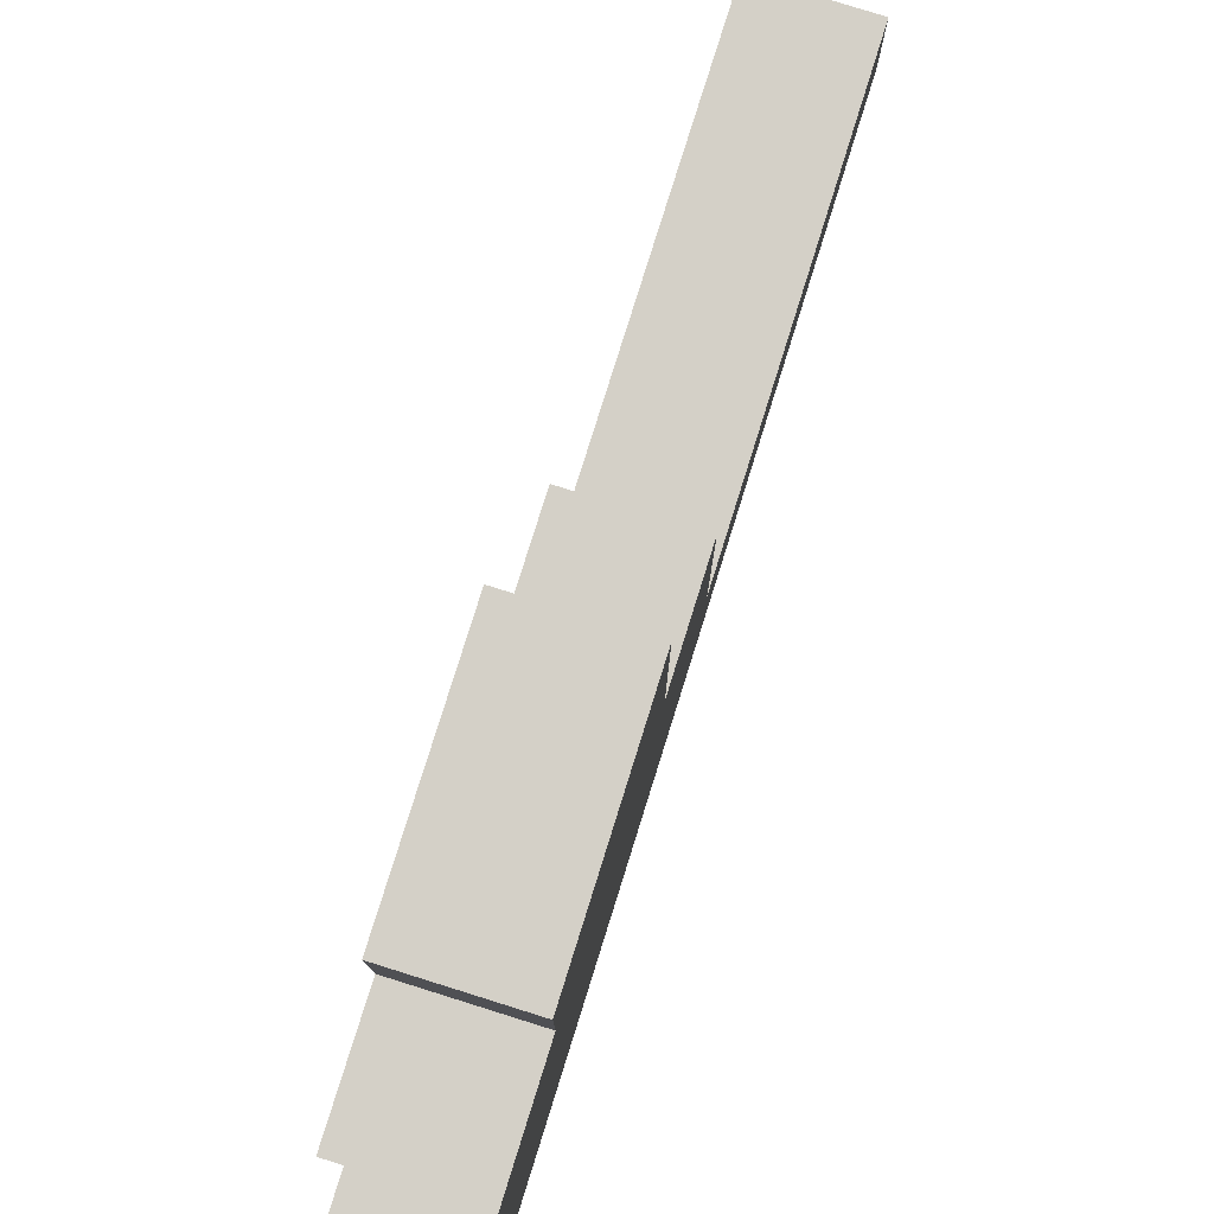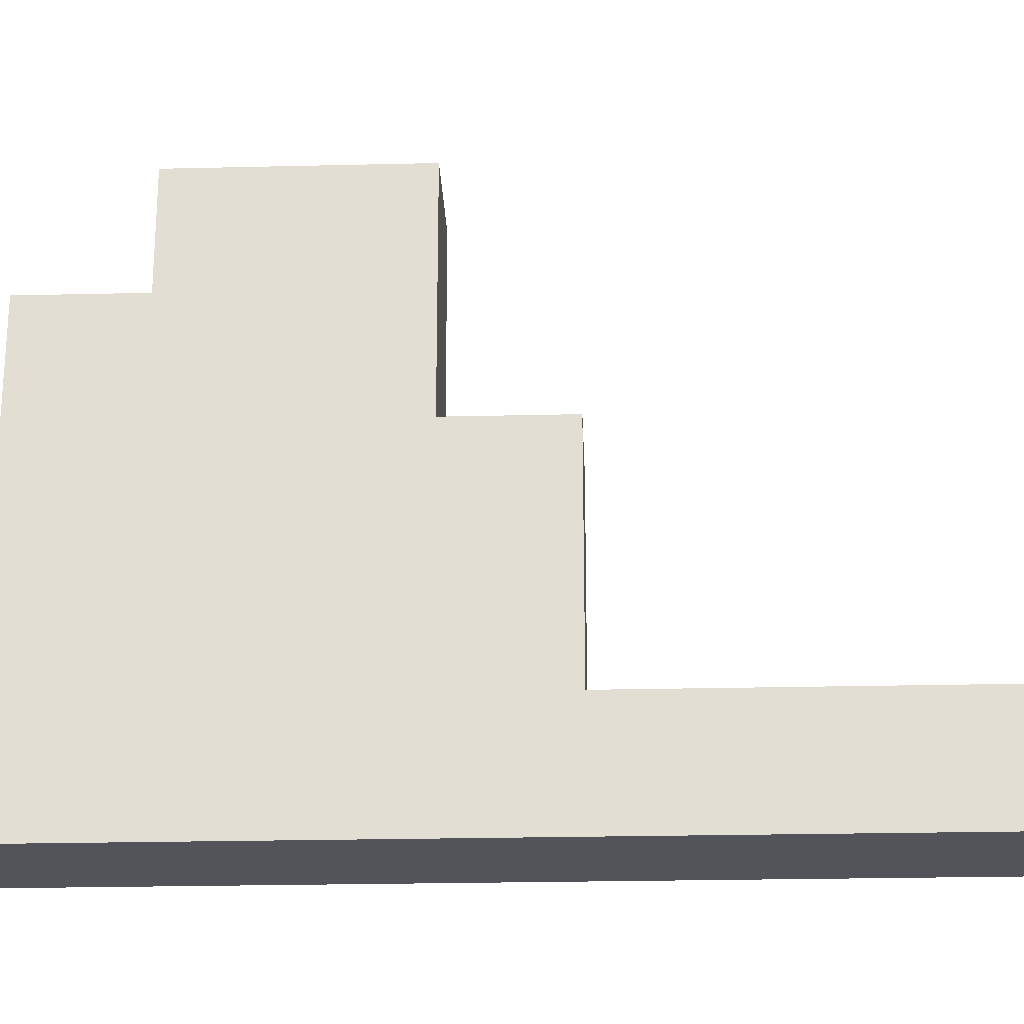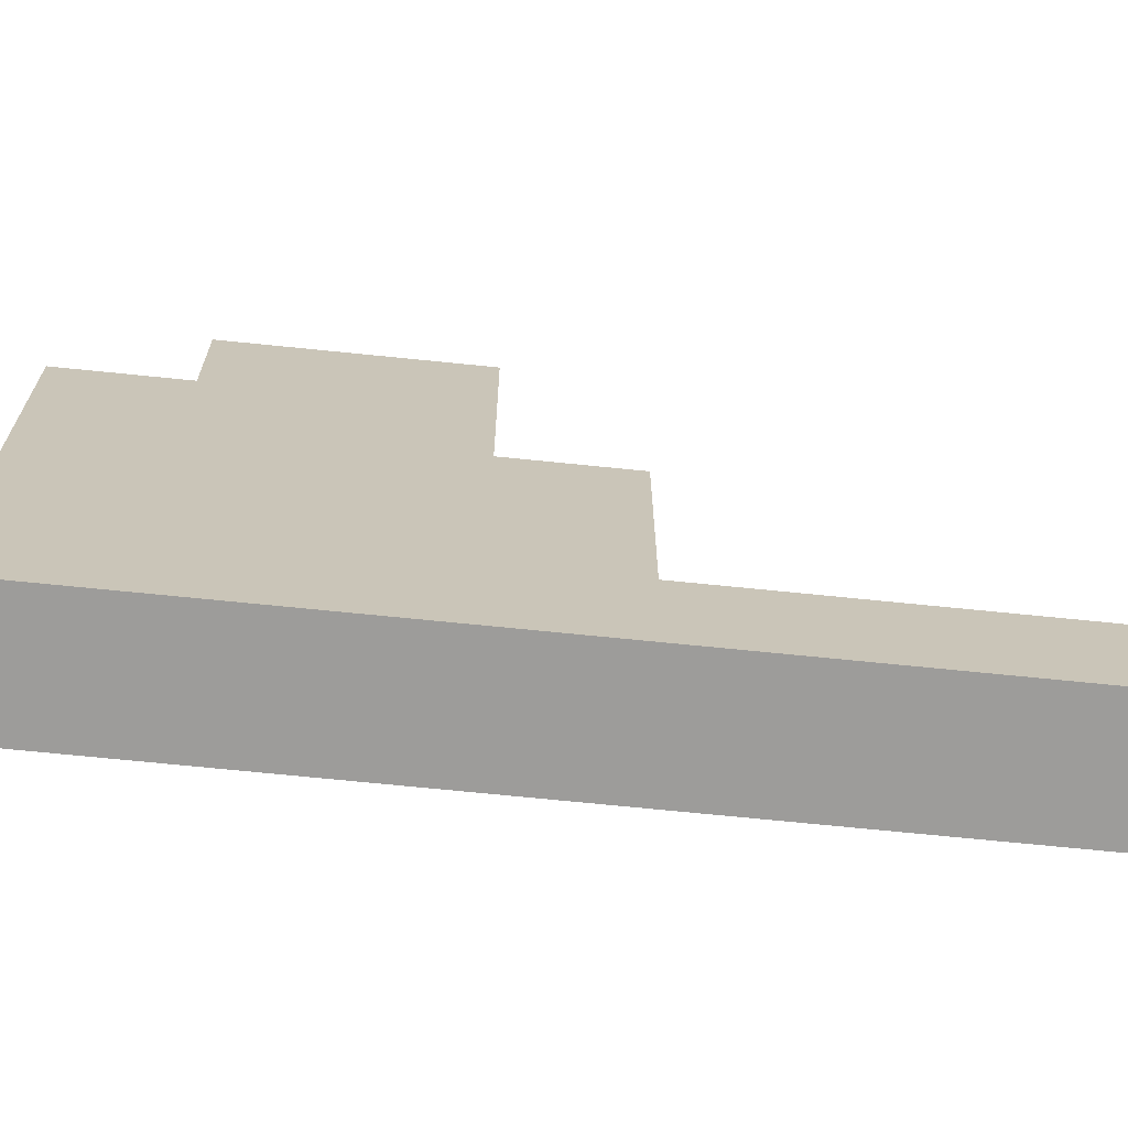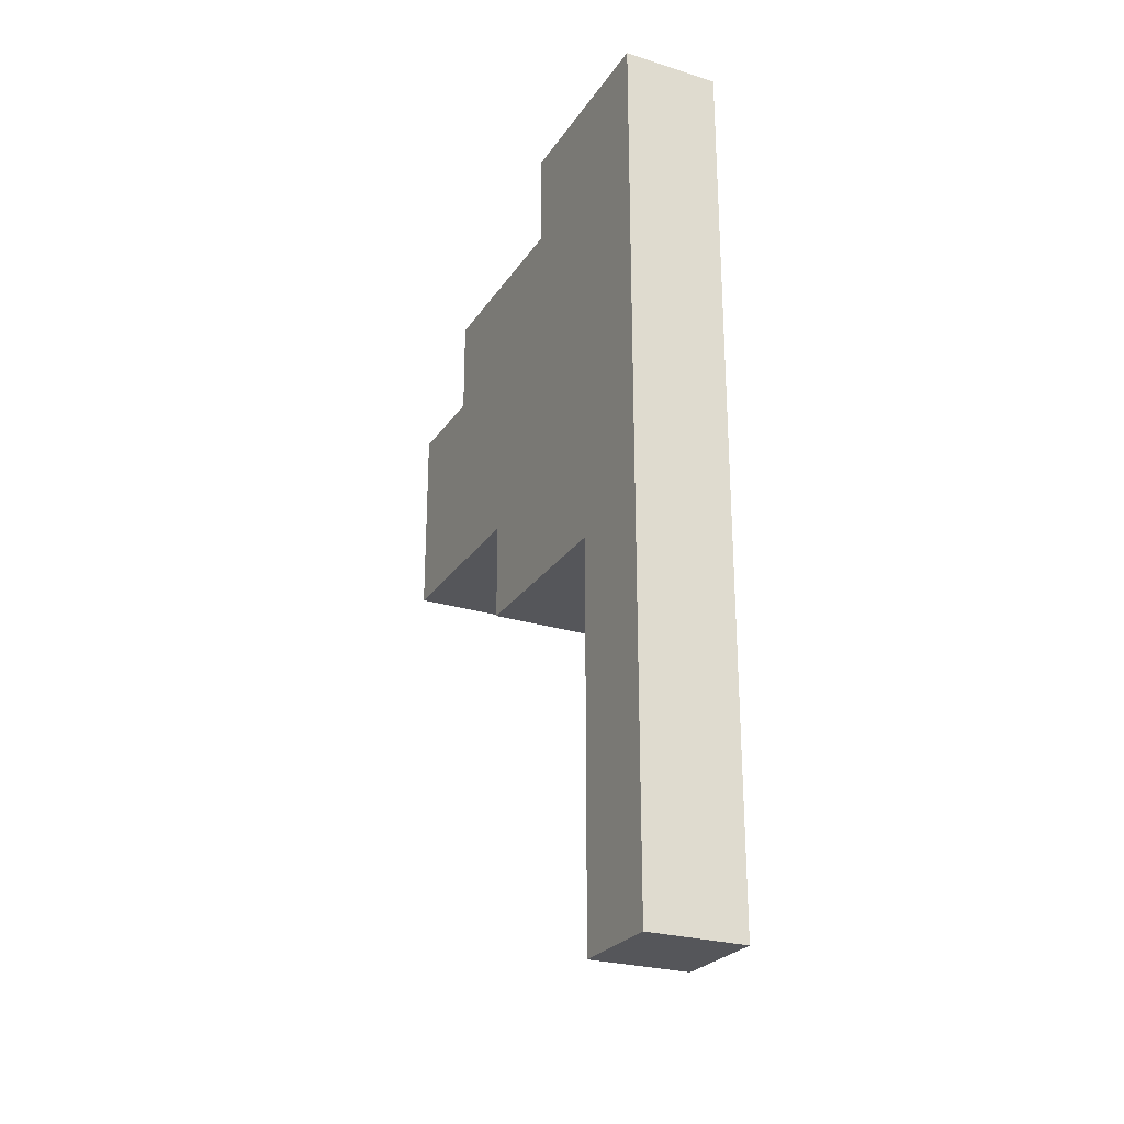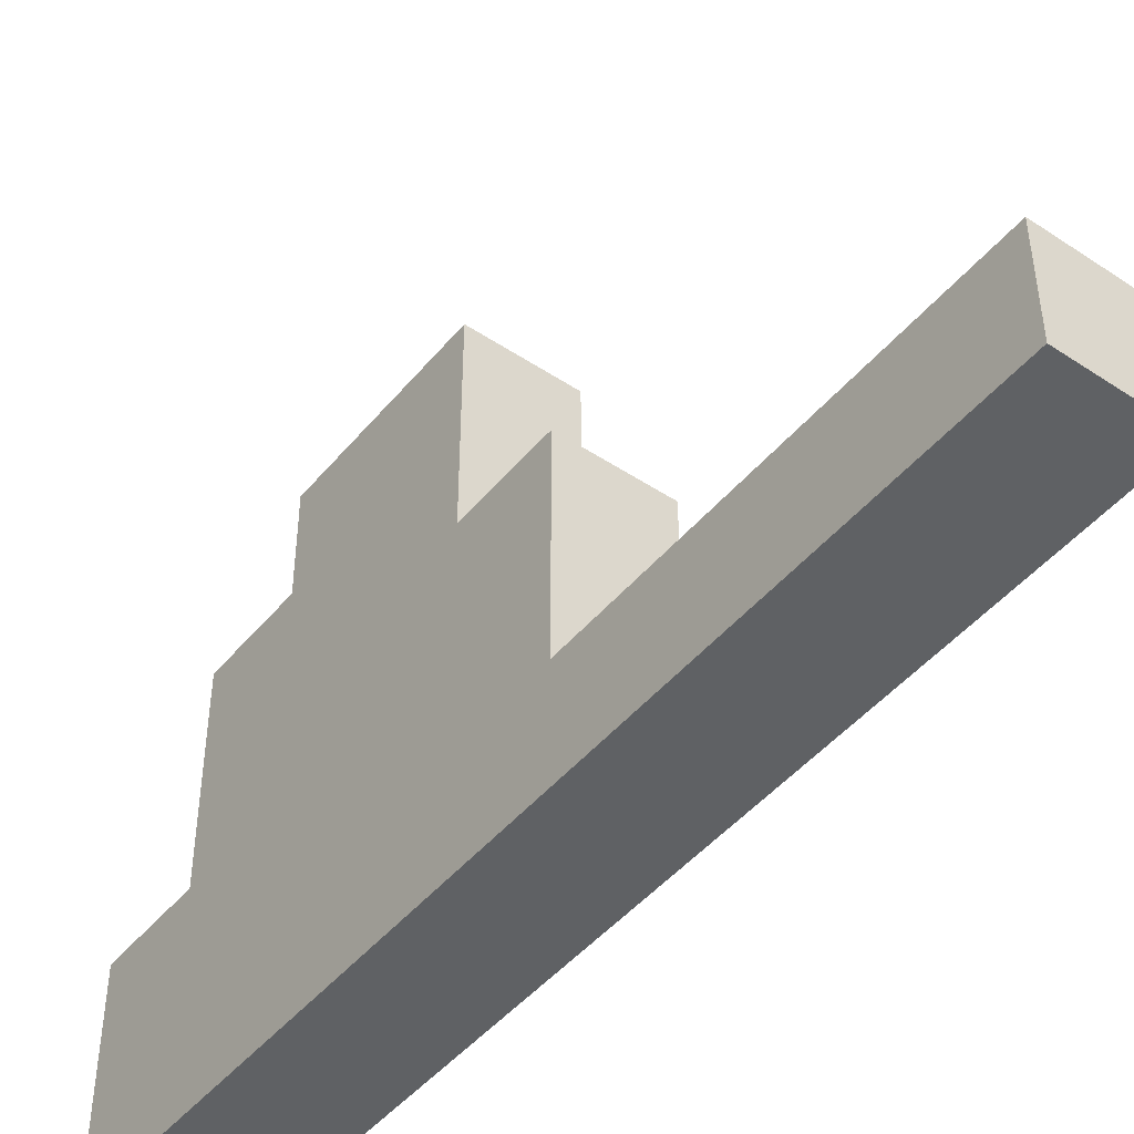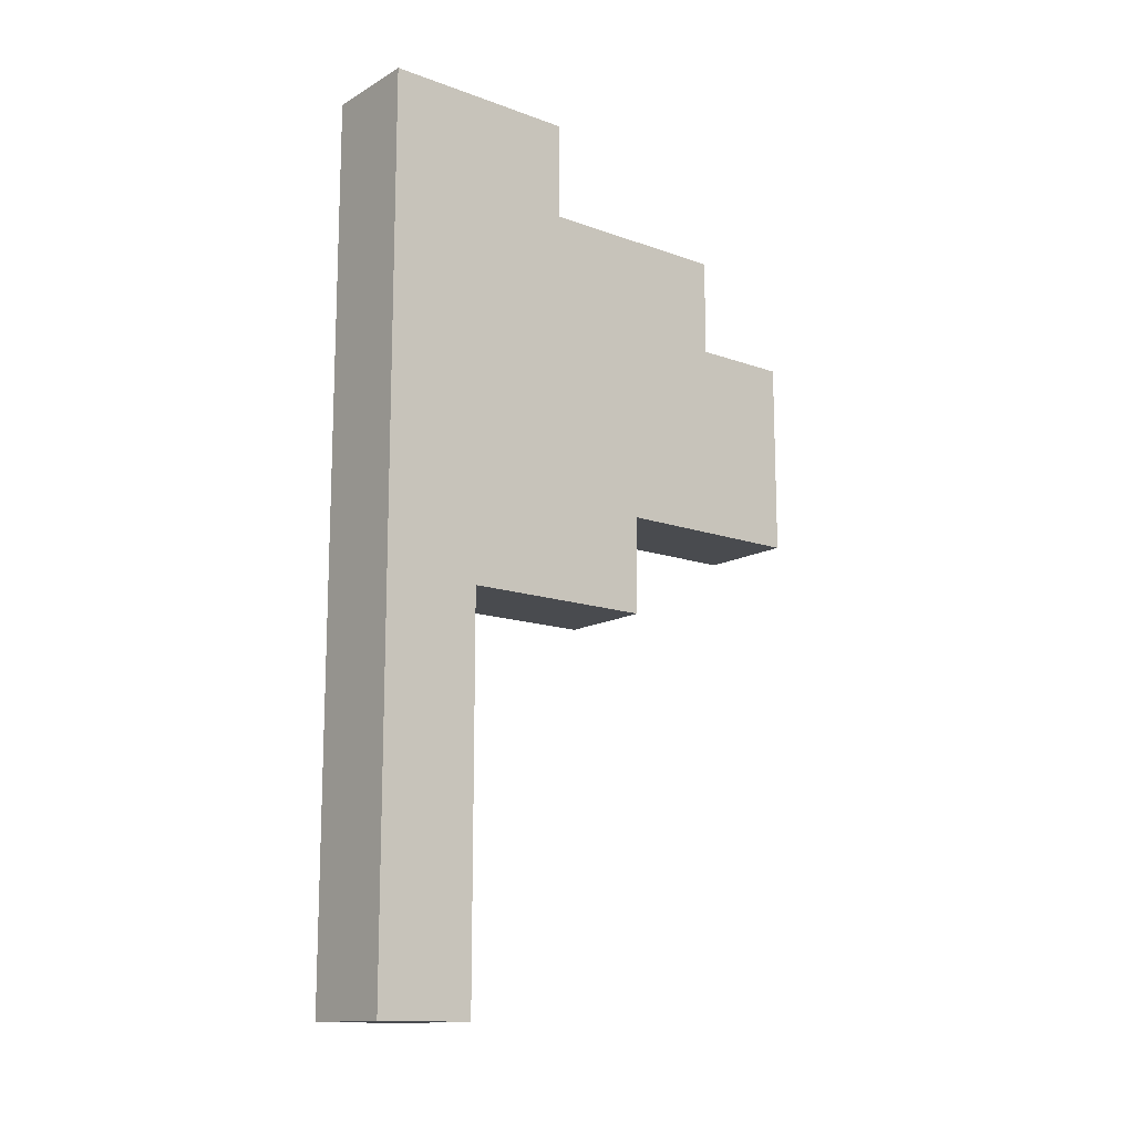
<metadata>
{"format":"obj","ext":"obj","renderer":"f3d","projection":"perspective","resolution":1024,"background":"white","views":[{"elev":79.9,"azim":-162.6,"up":"+Z"},{"elev":-23.8,"azim":-87.7,"up":"+Z"},{"elev":-70.1,"azim":-95.8,"up":"+Z"},{"elev":-25.8,"azim":153.8,"up":"+Y"},{"elev":-46.3,"azim":-37.2,"up":"+Z"},{"elev":-13.8,"azim":-128.8,"up":"+Y"}]}
</metadata>
<code>
o
v 7.451e-09 0 0
v 7.451e-09 0 -0.1
v 7.451e-09 0.4 0.2
v 7.451e-09 0.4 0
v 7.451e-09 0.4 -0.1
v 7.451e-09 0.5 0.4
v 7.451e-09 0.5 0.2
v 7.451e-09 0.7 0.4
v 7.451e-09 0.7 0.3
v 7.451e-09 0.8 0.3
v 7.451e-09 0.8 0.1
v 7.451e-09 0.9 0.1
v 7.451e-09 0.9 -0.1
v 0.1 0 0
v 0.1 0 -0.1
v 0.1 0.4 0.2
v 0.1 0.4 0
v 0.1 0.4 -0.1
v 0.1 0.5 0.4
v 0.1 0.5 0.2
v 0.1 0.7 0.4
v 0.1 0.7 0.3
v 0.1 0.8 0.3
v 0.1 0.8 0.1
v 0.1 0.9 0.1
v 0.1 0.9 -0.1
v 7.451e-09 0.5 0.4
v 7.451e-09 0.7 0.4
v 0.1 0.5 0.4
v 0.1 0.7 0.4
v 7.451e-09 0.7 0.3
v 7.451e-09 0.8 0.3
v 0.1 0.7 0.3
v 0.1 0.8 0.3
v 7.451e-09 0.4 0.2
v 7.451e-09 0.5 0.2
v 0.1 0.4 0.2
v 0.1 0.5 0.2
v 7.451e-09 0.8 0.1
v 7.451e-09 0.9 0.1
v 0.1 0.8 0.1
v 0.1 0.9 0.1
v 7.451e-09 0 0
v 7.451e-09 0.4 0
v 0.1 0 0
v 0.1 0.4 0
v 7.451e-09 0 -0.1
v 7.451e-09 0.4 -0.1
v 7.451e-09 0.9 -0.1
v 0.1 0 -0.1
v 0.1 0.4 -0.1
v 0.1 0.9 -0.1
v 7.451e-09 0 0
v 0.1 0 0
v 7.451e-09 0 -0.1
v 0.1 0 -0.1
v 7.451e-09 0.4 0.2
v 0.1 0.4 0.2
v 7.451e-09 0.4 0
v 0.1 0.4 0
v 7.451e-09 0.5 0.4
v 0.1 0.5 0.4
v 7.451e-09 0.5 0.2
v 0.1 0.5 0.2
v 7.451e-09 0.7 0.4
v 0.1 0.7 0.4
v 7.451e-09 0.7 0.3
v 0.1 0.7 0.3
v 7.451e-09 0.8 0.3
v 0.1 0.8 0.3
v 7.451e-09 0.8 0.1
v 0.1 0.8 0.1
v 7.451e-09 0.9 0.1
v 0.1 0.9 0.1
v 7.451e-09 0.9 -0.1
v 0.1 0.9 -0.1
f 4 2 1
f 5 2 4
f 7 4 3
f 7 5 4
f 8 7 6
f 9 7 8
f 10 7 9
f 11 5 7
f 11 7 10
f 12 5 11
f 13 5 12
f 14 15 17
f 17 15 18
f 16 17 20
f 17 18 20
f 19 20 21
f 21 20 22
f 22 20 23
f 20 18 24
f 23 20 24
f 24 18 25
f 25 18 26
f 29 28 27
f 30 28 29
f 33 32 31
f 34 32 33
f 37 36 35
f 38 36 37
f 41 40 39
f 42 40 41
f 45 44 43
f 46 44 45
f 47 48 50
f 48 49 51
f 50 48 51
f 51 49 52
f 55 54 53
f 56 54 55
f 59 58 57
f 60 58 59
f 63 62 61
f 64 62 63
f 65 66 67
f 67 66 68
f 69 70 71
f 71 70 72
f 73 74 75
f 75 74 76

</code>
